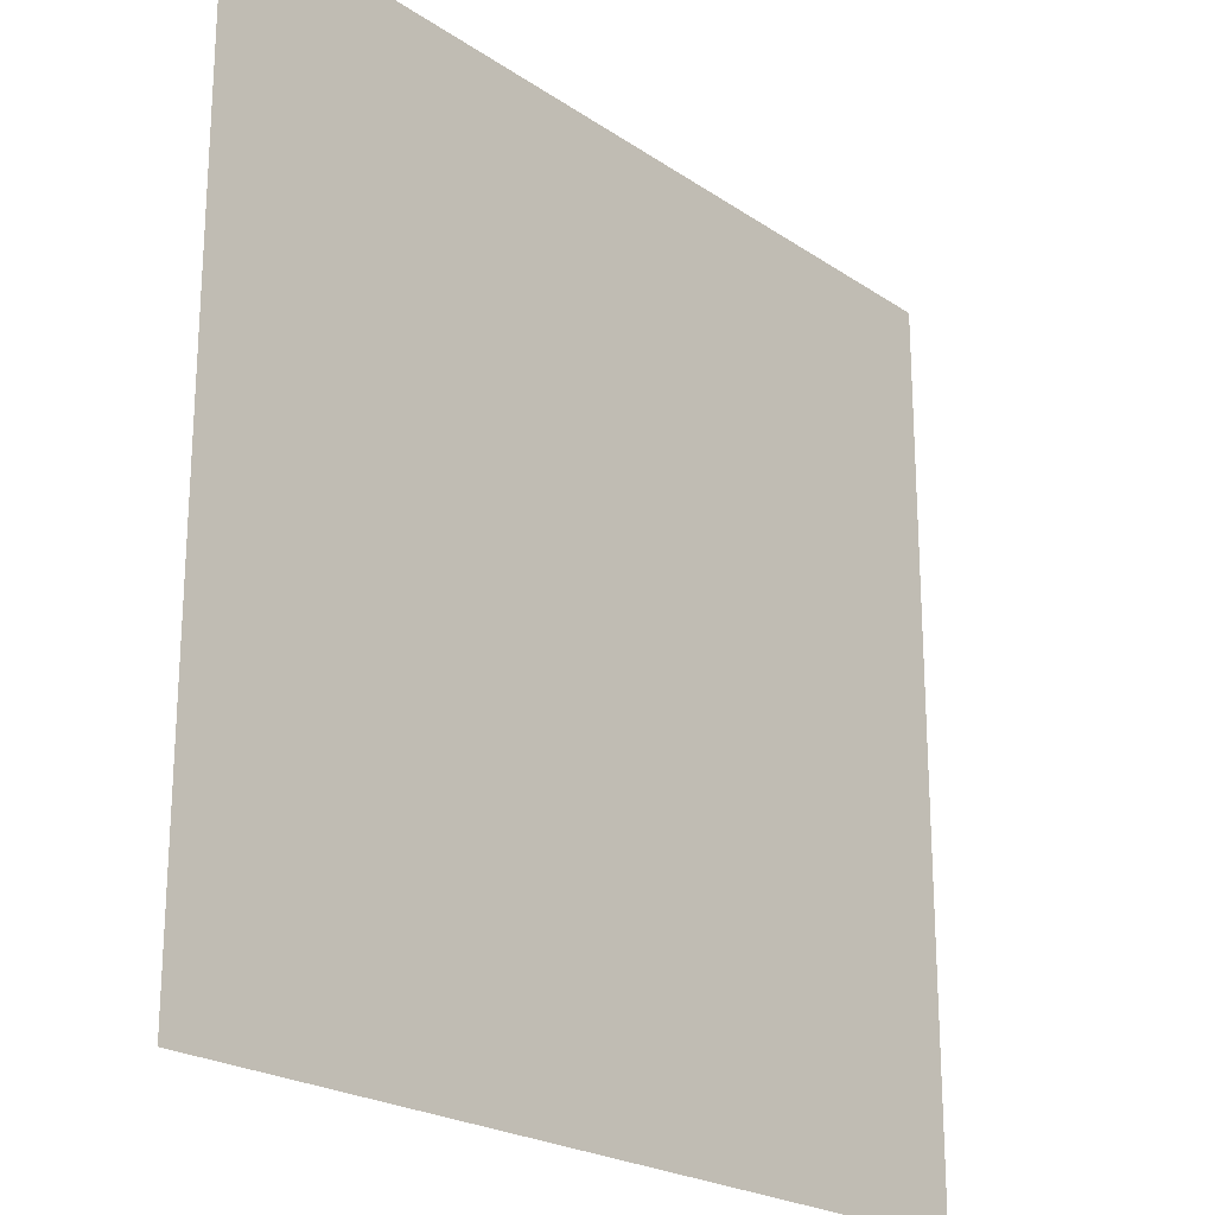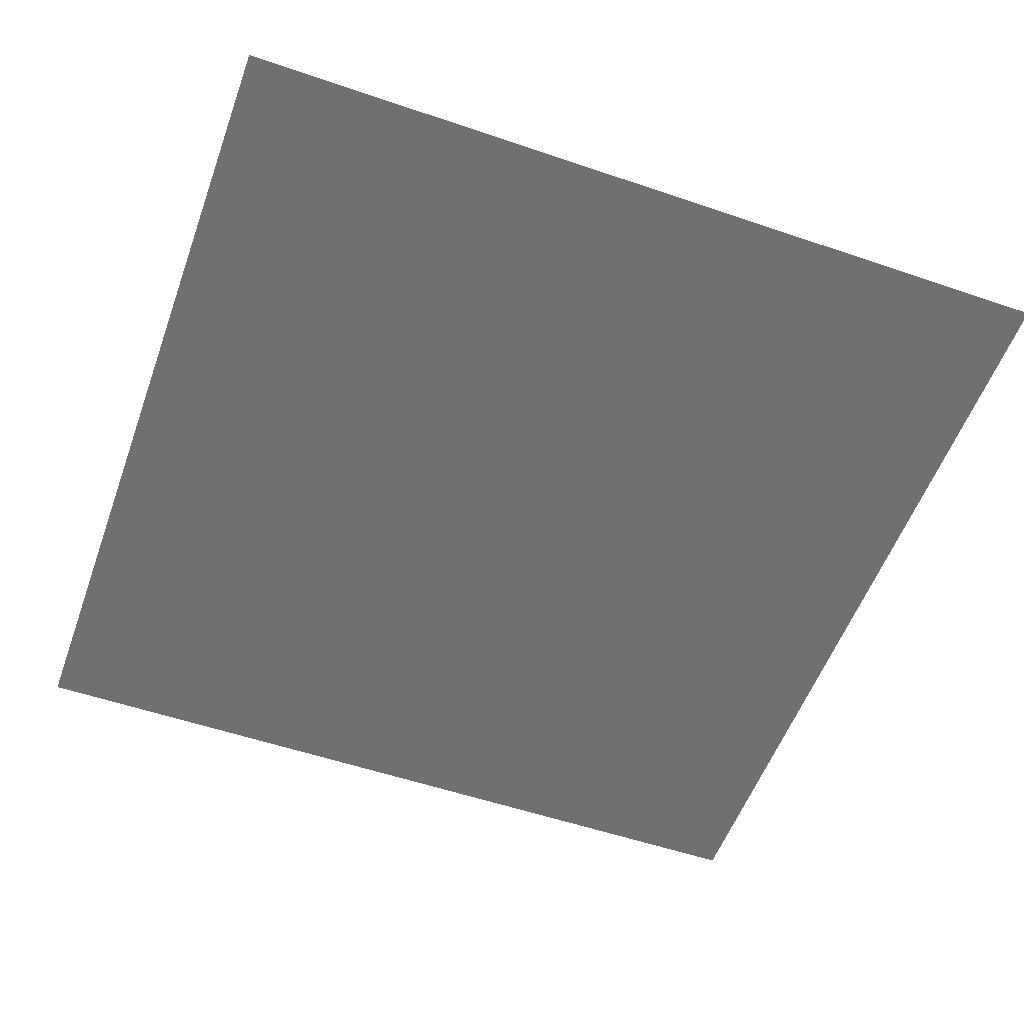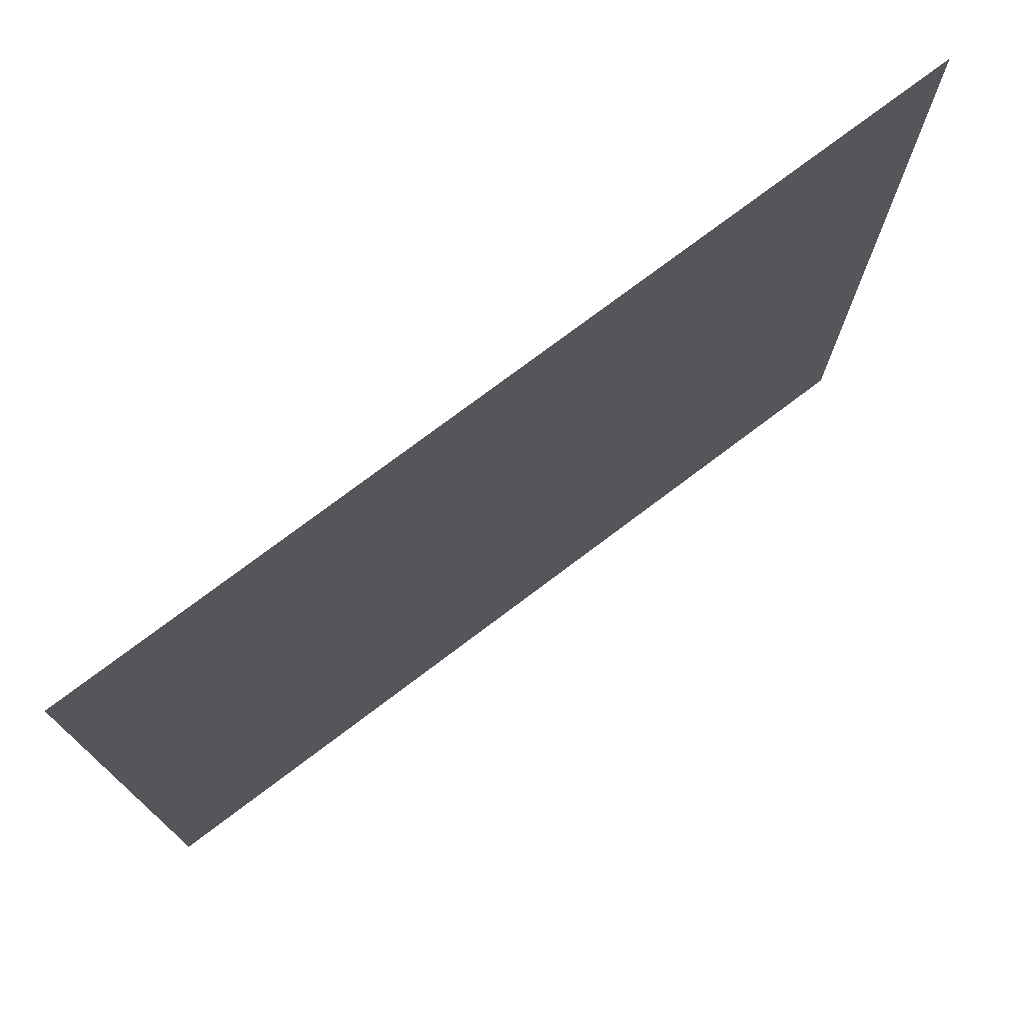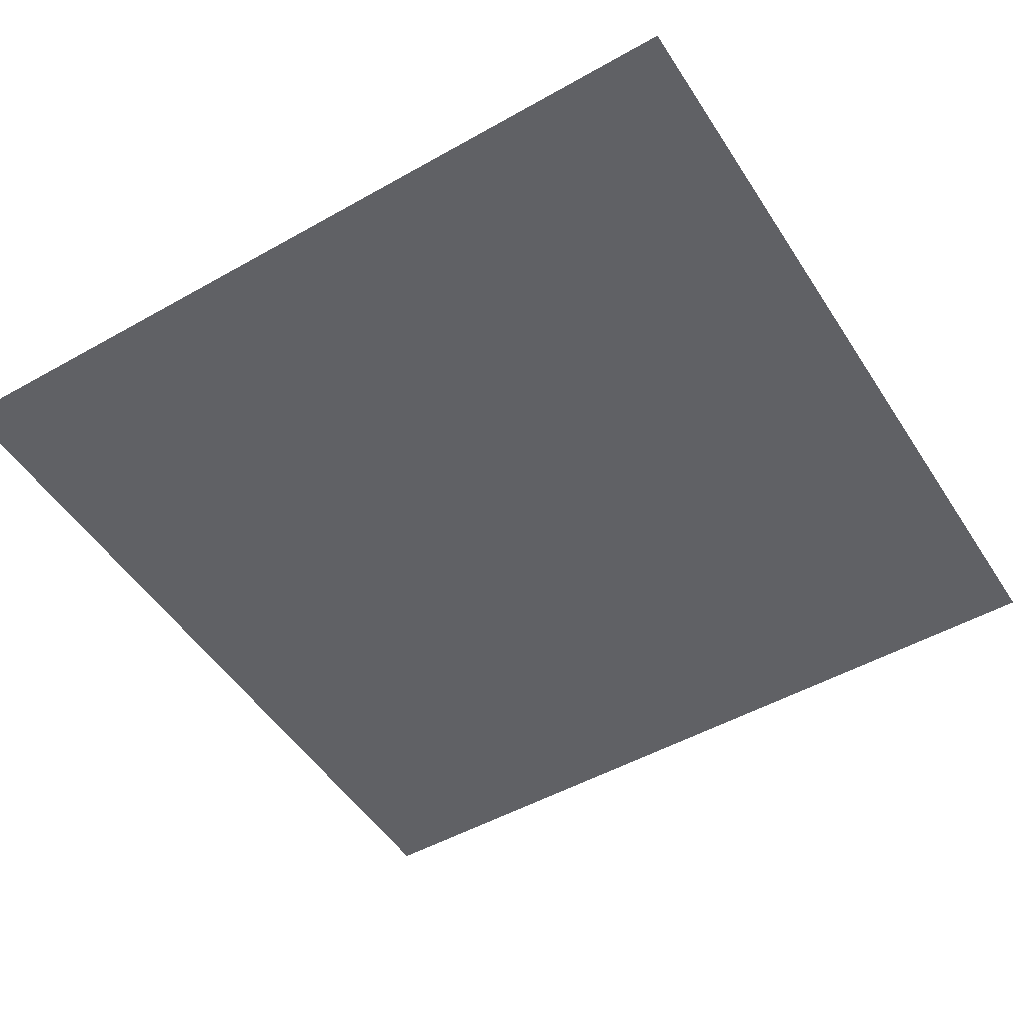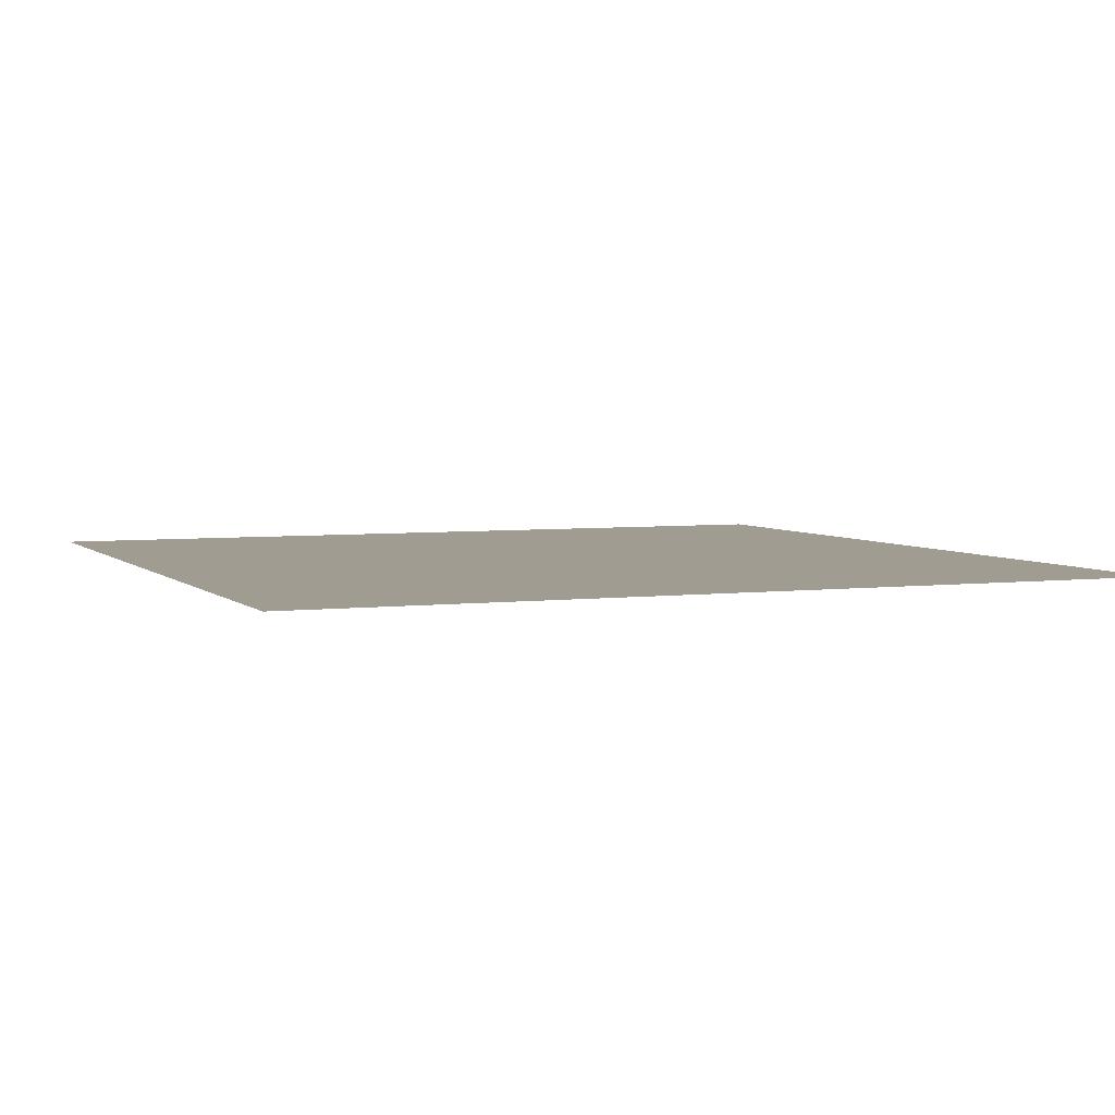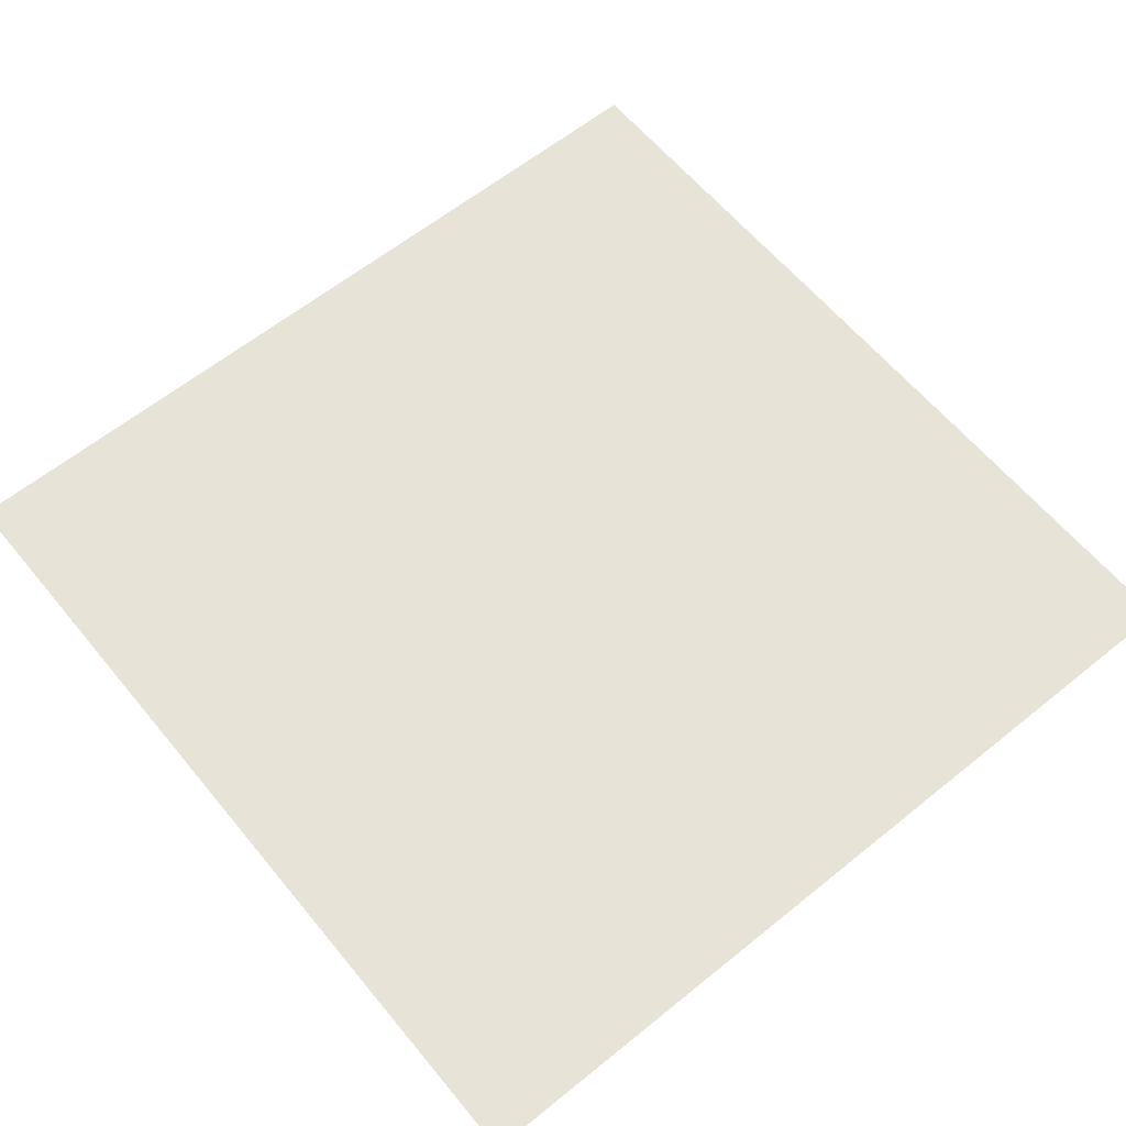
<metadata>
{"format":"obj","ext":"obj","renderer":"f3d","projection":"perspective","resolution":1024,"background":"white","views":[{"elev":-22.3,"azim":-49.2,"up":"+Z"},{"elev":-54.9,"azim":160.2,"up":"+Y"},{"elev":75.9,"azim":143.0,"up":"+Z"},{"elev":-50.2,"azim":31.8,"up":"+Y"},{"elev":4.4,"azim":157.7,"up":"+Y"},{"elev":61.6,"azim":140.6,"up":"+Y"}]}
</metadata>
<code>
o Plane
v -50 0 50
v 50 0 50
v -50 0 -50
v 50 0 -50
v -50 0 -40.91
v -50 0 -31.82
v -50 0 -22.73
v -50 0 -13.64
v -50 0 -4.545
v -50 0 4.545
v -50 0 13.64
v -50 0 22.73
v -50 0 31.82
v -50 0 40.91
v -40.91 0 50
v -31.82 0 50
v -22.73 0 50
v -13.64 0 50
v -4.545 0 50
v 4.545 0 50
v 13.64 0 50
v 22.73 0 50
v 31.82 0 50
v 40.91 0 50
v 50 0 40.91
v 50 0 31.82
v 50 0 22.73
v 50 0 13.64
v 50 0 4.545
v 50 0 -4.545
v 50 0 -13.64
v 50 0 -22.73
v 50 0 -31.82
v 50 0 -40.91
v 40.91 0 -50
v 31.82 0 -50
v 22.73 0 -50
v 13.64 0 -50
v 4.545 0 -50
v -4.545 0 -50
v -13.64 0 -50
v -22.73 0 -50
v -31.82 0 -50
v -40.91 0 -50
v -40.91 0 40.91
v -40.91 0 31.82
v -40.91 0 22.73
v -40.91 0 13.64
v -40.91 0 4.545
v -40.91 0 -4.545
v -40.91 0 -13.64
v -40.91 0 -22.73
v -40.91 0 -31.82
v -40.91 0 -40.91
v -31.82 0 40.91
v -31.82 0 31.82
v -31.82 0 22.73
v -31.82 0 13.64
v -31.82 0 4.545
v -31.82 0 -4.545
v -31.82 0 -13.64
v -31.82 0 -22.73
v -31.82 0 -31.82
v -31.82 0 -40.91
v -22.73 0 40.91
v -22.73 0 31.82
v -22.73 0 22.73
v -22.73 0 13.64
v -22.73 0 4.545
v -22.73 0 -4.545
v -22.73 0 -13.64
v -22.73 0 -22.73
v -22.73 0 -31.82
v -22.73 0 -40.91
v -13.64 0 40.91
v -13.64 0 31.82
v -13.64 0 22.73
v -13.64 0 13.64
v -13.64 0 4.545
v -13.64 0 -4.545
v -13.64 0 -13.64
v -13.64 0 -22.73
v -13.64 0 -31.82
v -13.64 0 -40.91
v -4.545 0 40.91
v -4.545 0 31.82
v -4.545 0 22.73
v -4.545 0 13.64
v -4.545 0 4.545
v -4.545 0 -4.545
v -4.545 0 -13.64
v -4.545 0 -22.73
v -4.545 0 -31.82
v -4.545 0 -40.91
v 4.545 0 40.91
v 4.545 0 31.82
v 4.545 0 22.73
v 4.545 0 13.64
v 4.545 0 4.545
v 4.545 0 -4.545
v 4.545 0 -13.64
v 4.545 0 -22.73
v 4.545 0 -31.82
v 4.545 0 -40.91
v 13.64 0 40.91
v 13.64 0 31.82
v 13.64 0 22.73
v 13.64 0 13.64
v 13.64 0 4.545
v 13.64 0 -4.545
v 13.64 0 -13.64
v 13.64 0 -22.73
v 13.64 0 -31.82
v 13.64 0 -40.91
v 22.73 0 40.91
v 22.73 0 31.82
v 22.73 0 22.73
v 22.73 0 13.64
v 22.73 0 4.545
v 22.73 0 -4.545
v 22.73 0 -13.64
v 22.73 0 -22.73
v 22.73 0 -31.82
v 22.73 0 -40.91
v 31.82 0 40.91
v 31.82 0 31.82
v 31.82 0 22.73
v 31.82 0 13.64
v 31.82 0 4.545
v 31.82 0 -4.545
v 31.82 0 -13.64
v 31.82 0 -22.73
v 31.82 0 -31.82
v 31.82 0 -40.91
v 40.91 0 40.91
v 40.91 0 31.82
v 40.91 0 22.73
v 40.91 0 13.64
v 40.91 0 4.545
v 40.91 0 -4.545
v 40.91 0 -13.64
v 40.91 0 -22.73
v 40.91 0 -31.82
v 40.91 0 -40.91
f 34 35 144
f 54 3 5
f 64 44 54
f 74 43 64
f 84 42 74
f 94 41 84
f 104 40 94
f 114 39 104
f 124 38 114
f 134 37 124
f 144 36 134
f 15 14 1
f 45 13 14
f 46 12 13
f 12 48 11
f 11 49 10
f 10 50 9
f 9 51 8
f 8 52 7
f 7 53 6
f 53 5 6
f 16 45 15
f 55 46 45
f 56 47 46
f 57 48 47
f 58 49 48
f 59 50 49
f 60 51 50
f 61 52 51
f 62 53 52
f 63 54 53
f 17 55 16
f 65 56 55
f 66 57 56
f 67 58 57
f 68 59 58
f 69 60 59
f 70 61 60
f 71 62 61
f 72 63 62
f 73 64 63
f 18 65 17
f 75 66 65
f 76 67 66
f 77 68 67
f 78 69 68
f 79 70 69
f 80 71 70
f 81 72 71
f 82 73 72
f 83 74 73
f 19 75 18
f 85 76 75
f 86 77 76
f 87 78 77
f 88 79 78
f 89 80 79
f 90 81 80
f 91 82 81
f 92 83 82
f 93 84 83
f 20 85 19
f 95 86 85
f 96 87 86
f 97 88 87
f 98 89 88
f 99 90 89
f 100 91 90
f 101 92 91
f 102 93 92
f 103 94 93
f 21 95 20
f 105 96 95
f 106 97 96
f 107 98 97
f 108 99 98
f 109 100 99
f 110 101 100
f 111 102 101
f 112 103 102
f 113 104 103
f 22 105 21
f 115 106 105
f 116 107 106
f 117 108 107
f 118 109 108
f 119 110 109
f 120 111 110
f 121 112 111
f 122 113 112
f 123 114 113
f 23 115 22
f 125 116 115
f 126 117 116
f 127 118 117
f 128 119 118
f 129 120 119
f 130 121 120
f 131 122 121
f 132 123 122
f 133 124 123
f 24 125 23
f 135 126 125
f 136 127 126
f 137 128 127
f 138 129 128
f 139 130 129
f 140 131 130
f 141 132 131
f 142 133 132
f 143 134 133
f 2 135 24
f 25 136 135
f 26 137 136
f 27 138 137
f 28 139 138
f 29 140 139
f 30 141 140
f 31 142 141
f 32 143 142
f 33 144 143
f 34 4 35
f 54 44 3
f 64 43 44
f 74 42 43
f 84 41 42
f 94 40 41
f 104 39 40
f 114 38 39
f 124 37 38
f 134 36 37
f 144 35 36
f 15 45 14
f 45 46 13
f 46 47 12
f 12 47 48
f 11 48 49
f 10 49 50
f 9 50 51
f 8 51 52
f 7 52 53
f 53 54 5
f 16 55 45
f 55 56 46
f 56 57 47
f 57 58 48
f 58 59 49
f 59 60 50
f 60 61 51
f 61 62 52
f 62 63 53
f 63 64 54
f 17 65 55
f 65 66 56
f 66 67 57
f 67 68 58
f 68 69 59
f 69 70 60
f 70 71 61
f 71 72 62
f 72 73 63
f 73 74 64
f 18 75 65
f 75 76 66
f 76 77 67
f 77 78 68
f 78 79 69
f 79 80 70
f 80 81 71
f 81 82 72
f 82 83 73
f 83 84 74
f 19 85 75
f 85 86 76
f 86 87 77
f 87 88 78
f 88 89 79
f 89 90 80
f 90 91 81
f 91 92 82
f 92 93 83
f 93 94 84
f 20 95 85
f 95 96 86
f 96 97 87
f 97 98 88
f 98 99 89
f 99 100 90
f 100 101 91
f 101 102 92
f 102 103 93
f 103 104 94
f 21 105 95
f 105 106 96
f 106 107 97
f 107 108 98
f 108 109 99
f 109 110 100
f 110 111 101
f 111 112 102
f 112 113 103
f 113 114 104
f 22 115 105
f 115 116 106
f 116 117 107
f 117 118 108
f 118 119 109
f 119 120 110
f 120 121 111
f 121 122 112
f 122 123 113
f 123 124 114
f 23 125 115
f 125 126 116
f 126 127 117
f 127 128 118
f 128 129 119
f 129 130 120
f 130 131 121
f 131 132 122
f 132 133 123
f 133 134 124
f 24 135 125
f 135 136 126
f 136 137 127
f 137 138 128
f 138 139 129
f 139 140 130
f 140 141 131
f 141 142 132
f 142 143 133
f 143 144 134
f 2 25 135
f 25 26 136
f 26 27 137
f 27 28 138
f 28 29 139
f 29 30 140
f 30 31 141
f 31 32 142
f 32 33 143
f 33 34 144

</code>
